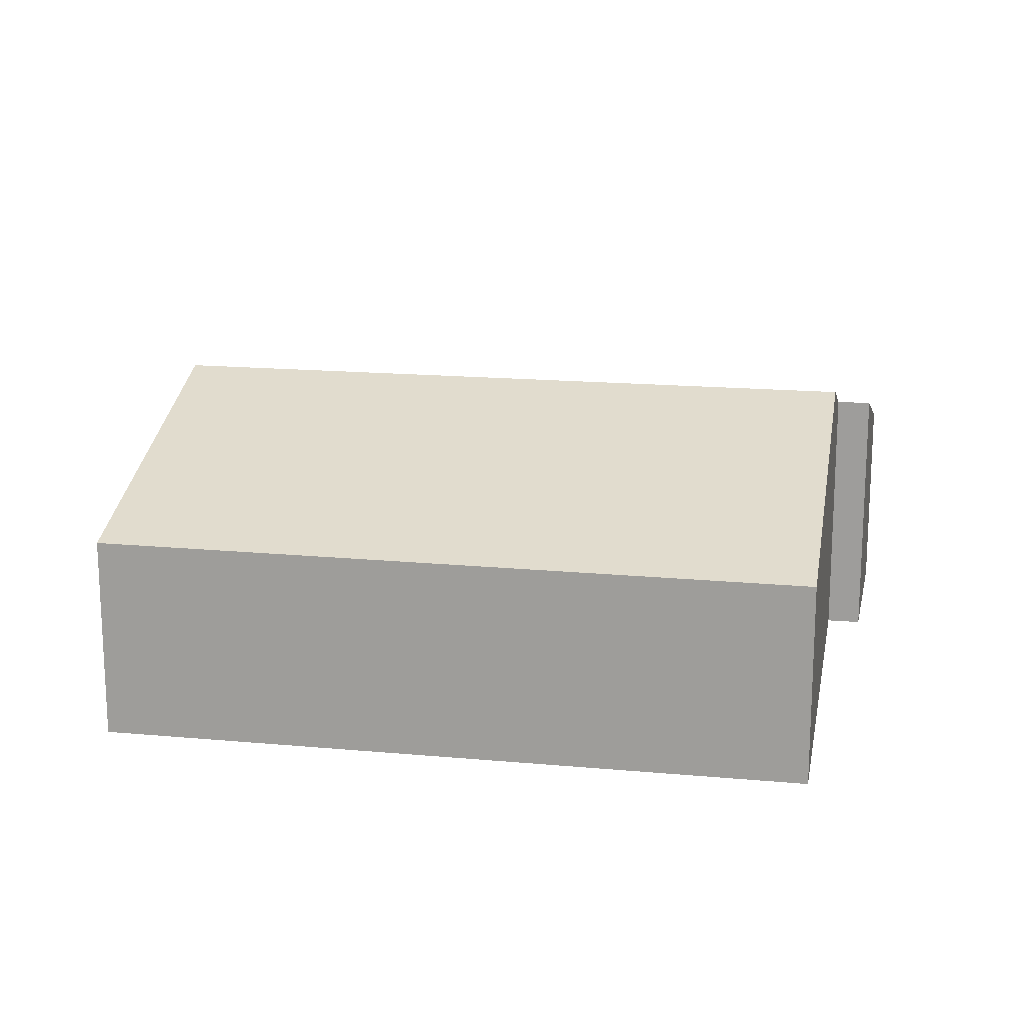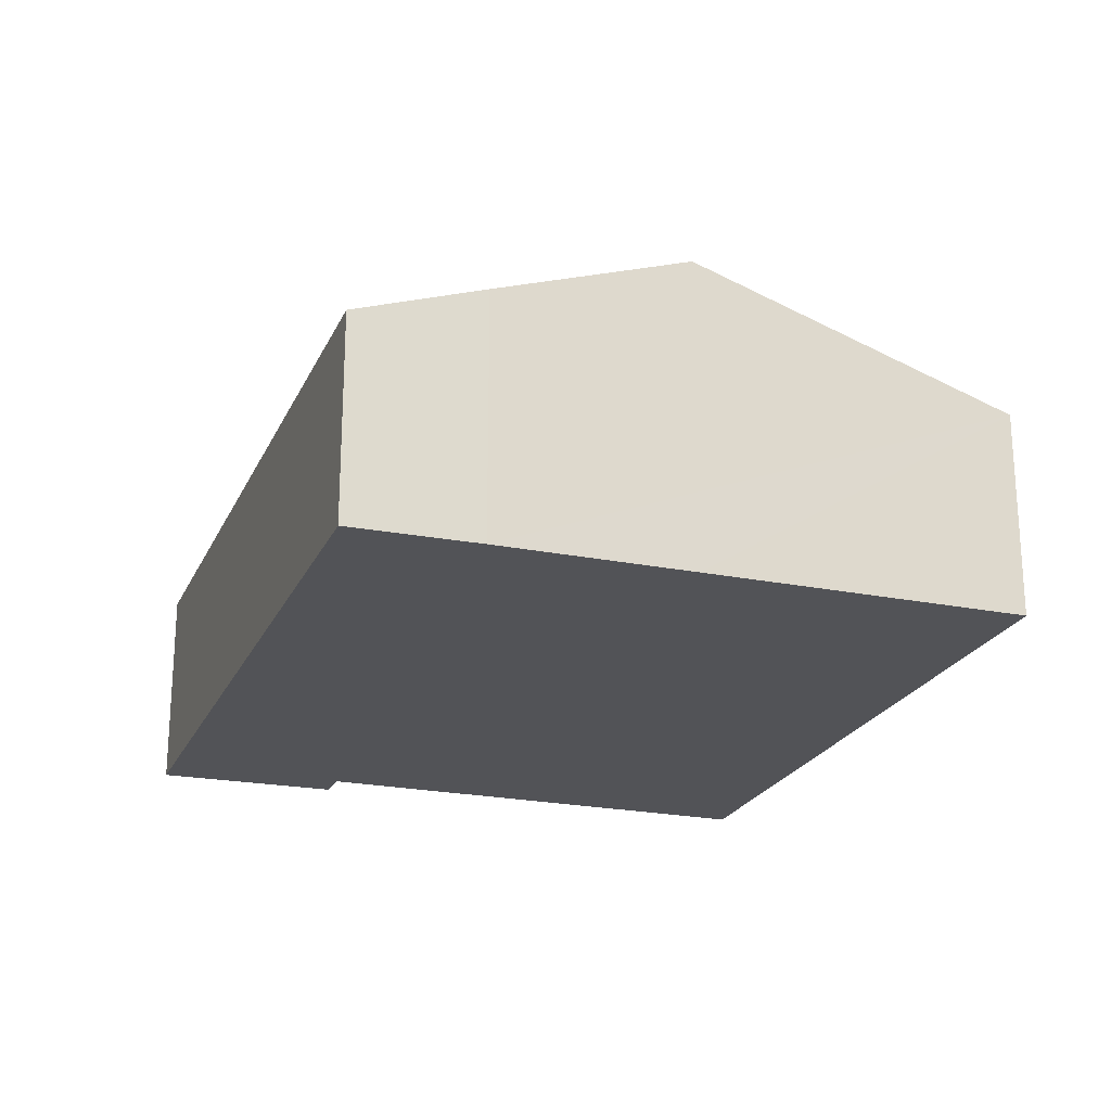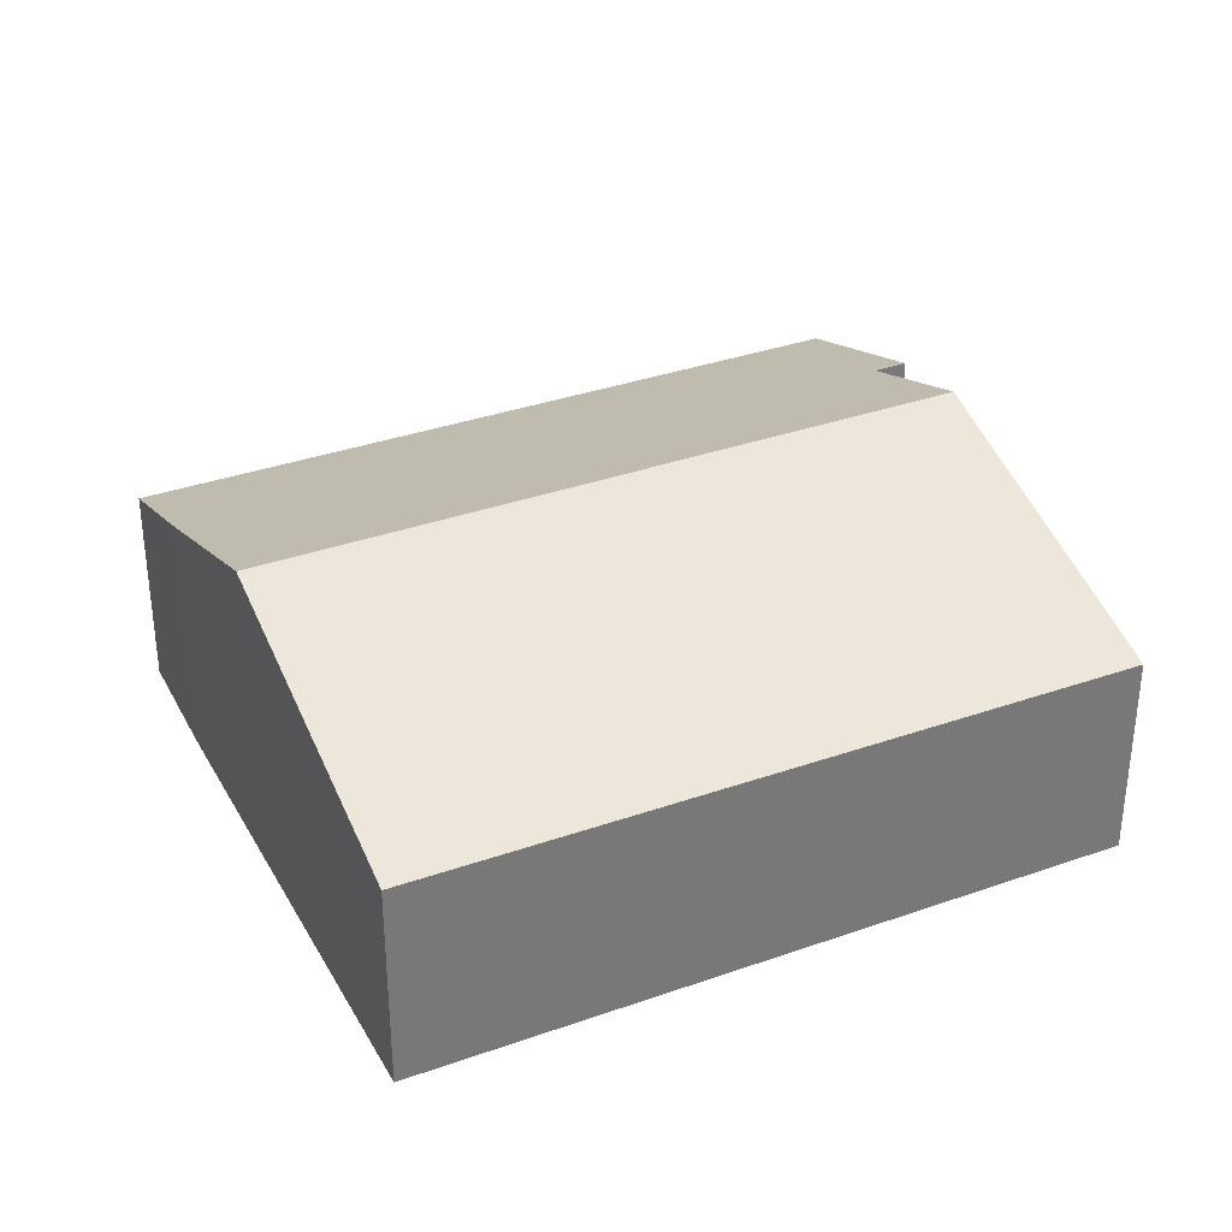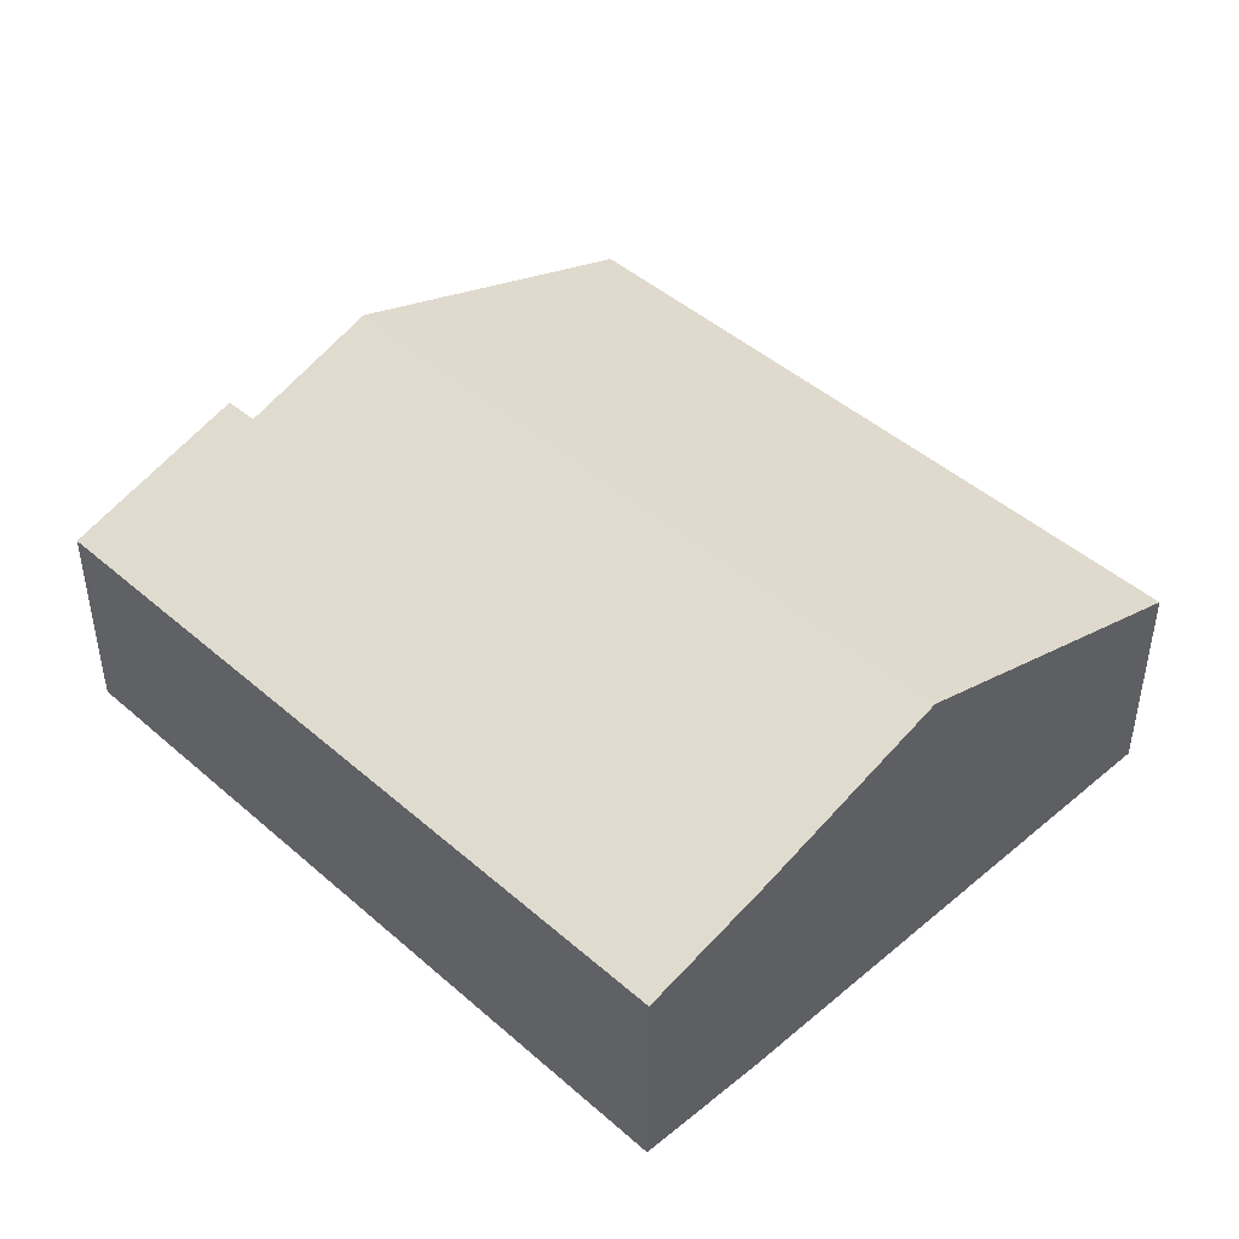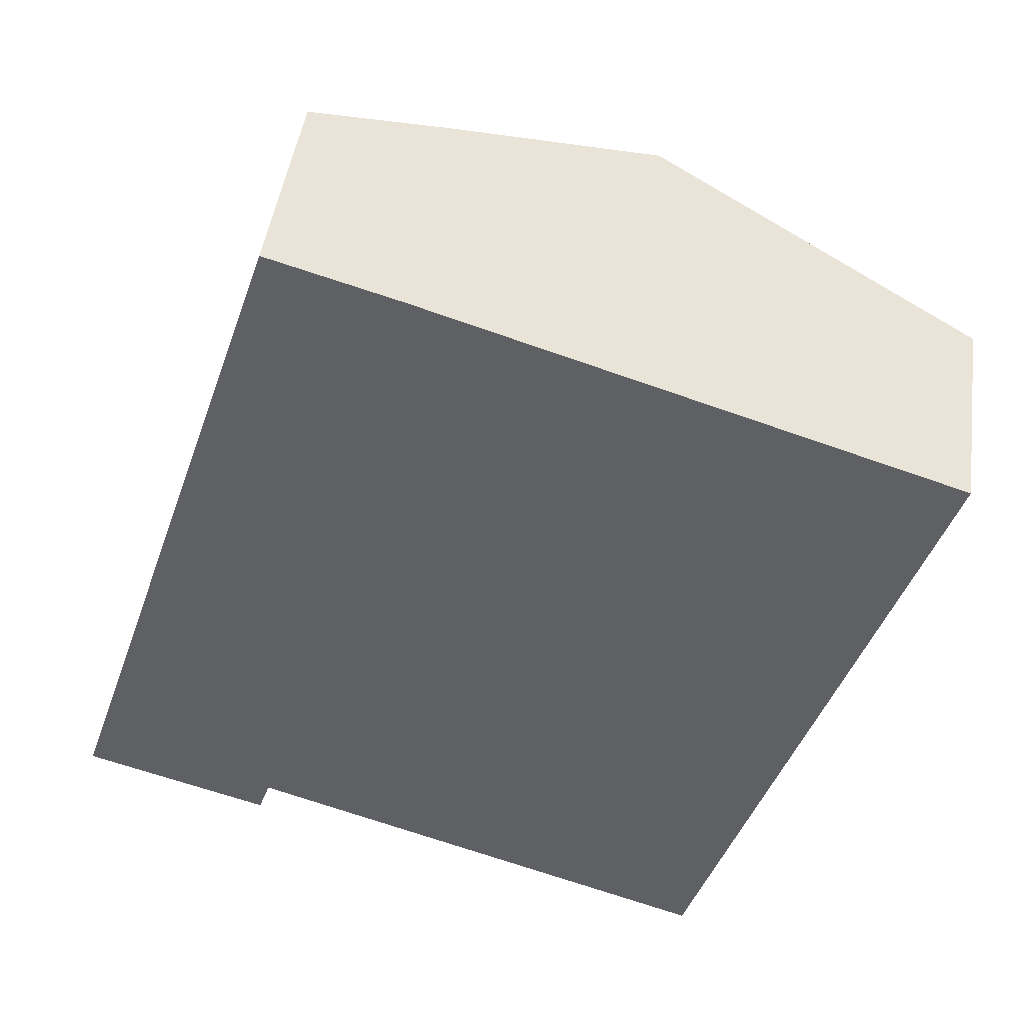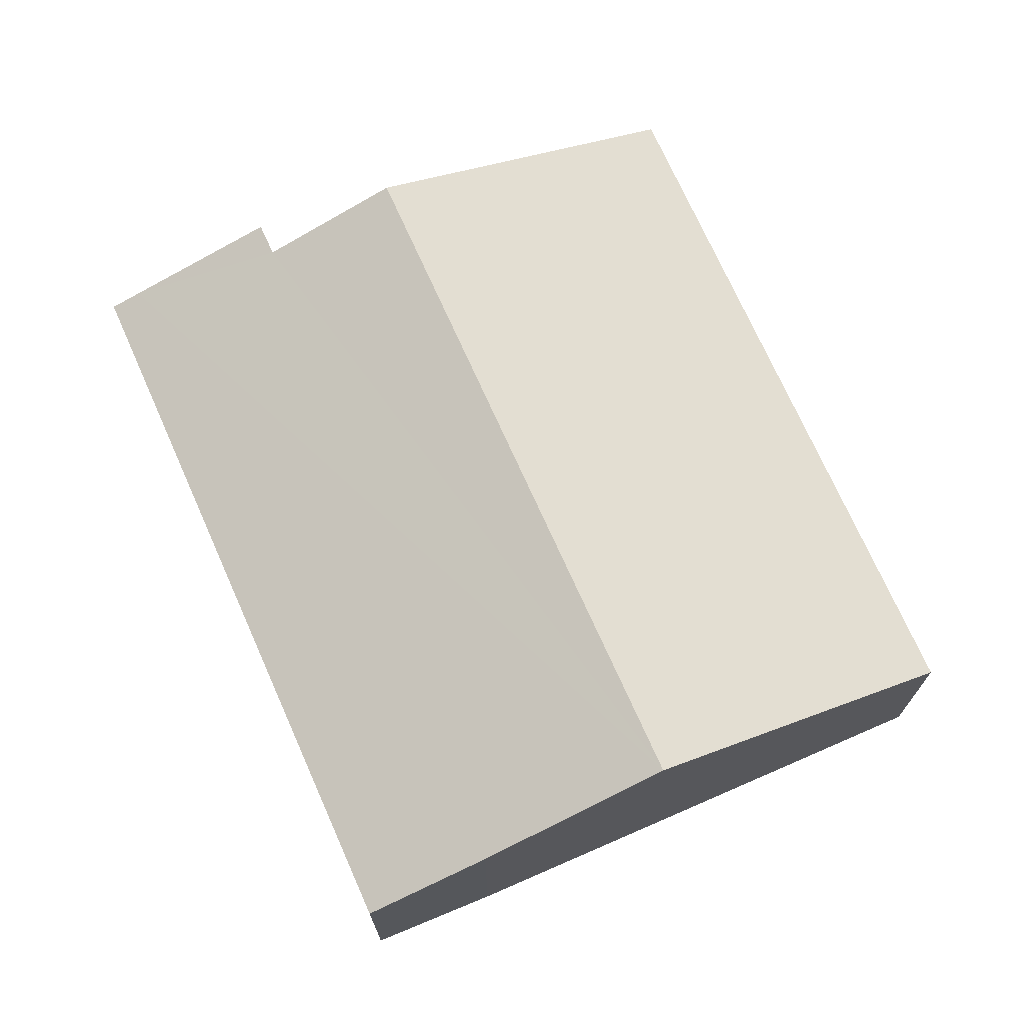
<metadata>
{"format":"obj","ext":"obj","renderer":"f3d","projection":"perspective","resolution":1024,"background":"white","views":[{"elev":17.3,"azim":118.2,"up":"+Y"},{"elev":-22.4,"azim":-1.4,"up":"+Y"},{"elev":33.9,"azim":82.2,"up":"+Y"},{"elev":45.1,"azim":-26.5,"up":"+Y"},{"elev":45.7,"azim":8.1,"up":"+Z"},{"elev":71.2,"azim":-5.8,"up":"+Y"}]}
</metadata>
<code>
v  11.35 3.625 -2.93
v  9.742 5.557 11
v  15.25 3.654 9.235
v  5.754 5.557 -1.127
v  0.54 3.829 -0.161
v  3.367 4.732 -0.357
v  3.167 4.73 -0.943
v  0 3.643 2.231e-16
v  3.23 3.643 9.821
v  4.187 3.643 12.73
v  6.405 4.404 12.07
v  11.35 1.794e-16 -2.93
v  5.754 6.901e-17 -1.127
v  3.367 2.186e-17 -0.357
v  3.167 5.774e-17 -0.943
v  0 0 0
v  0.54 9.858e-18 -0.161
v  15.25 -5.655e-16 9.235
v  3.23 -6.014e-16 9.821
v  4.187 -7.795e-16 12.73
v  6.405 -7.39e-16 12.07
v  9.742 -6.736e-16 11
g defaultobject
f 1 2 3
f 2 1 4
f 5 6 7
f 6 2 4
f 2 6 5
f 2 5 8
f 2 8 9
f 2 9 10
f 2 10 11
f 12 4 1
f 4 12 13
f 4 13 6
f 6 13 14
f 15 5 7
f 5 15 8
f 8 15 16
f 16 15 17
f 14 7 6
f 7 14 15
f 18 1 3
f 1 18 12
f 16 9 8
f 9 16 19
f 9 19 10
f 10 19 20
f 10 21 11
f 21 10 20
f 21 2 11
f 2 21 3
f 3 21 22
f 3 22 18
f 15 14 17
f 19 21 20
f 21 19 22
f 22 19 18
f 18 19 16
f 18 16 14
f 18 14 12
f 14 16 17
f 12 14 13

</code>
